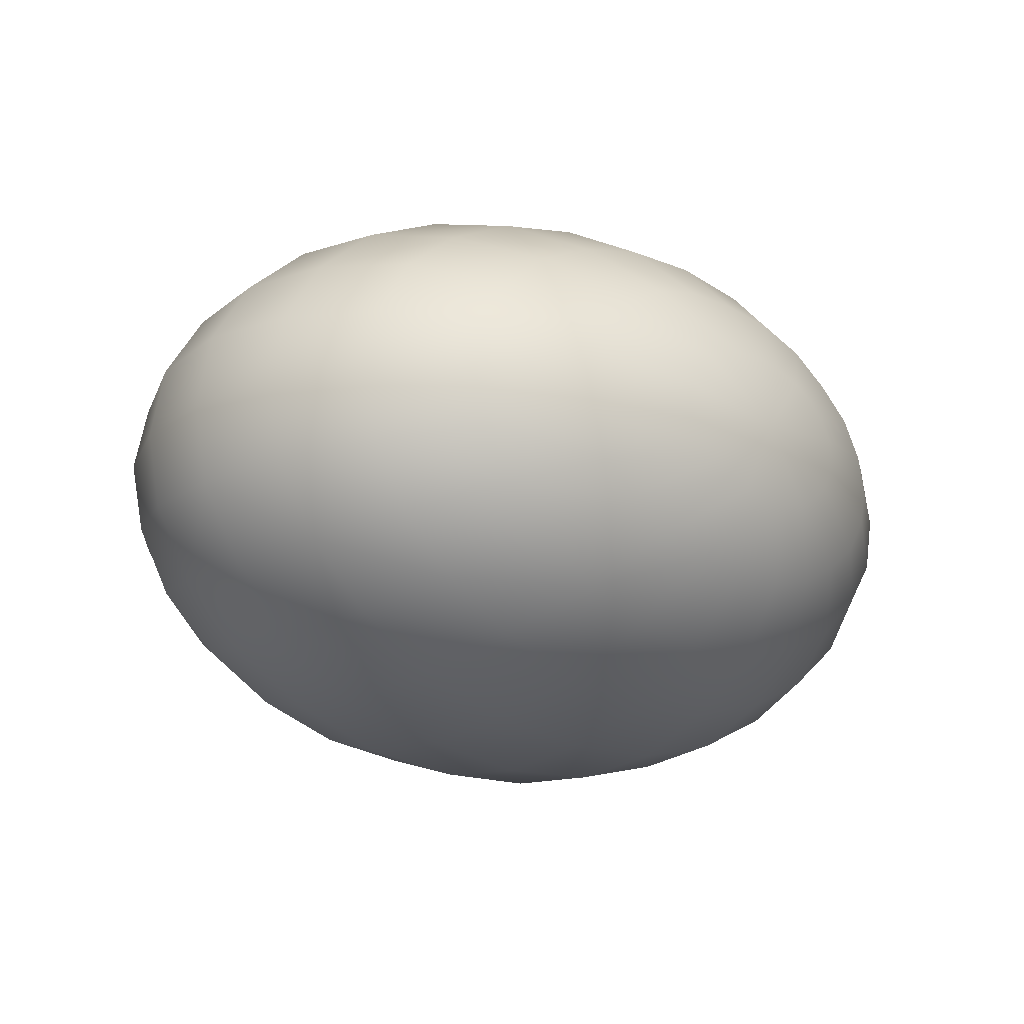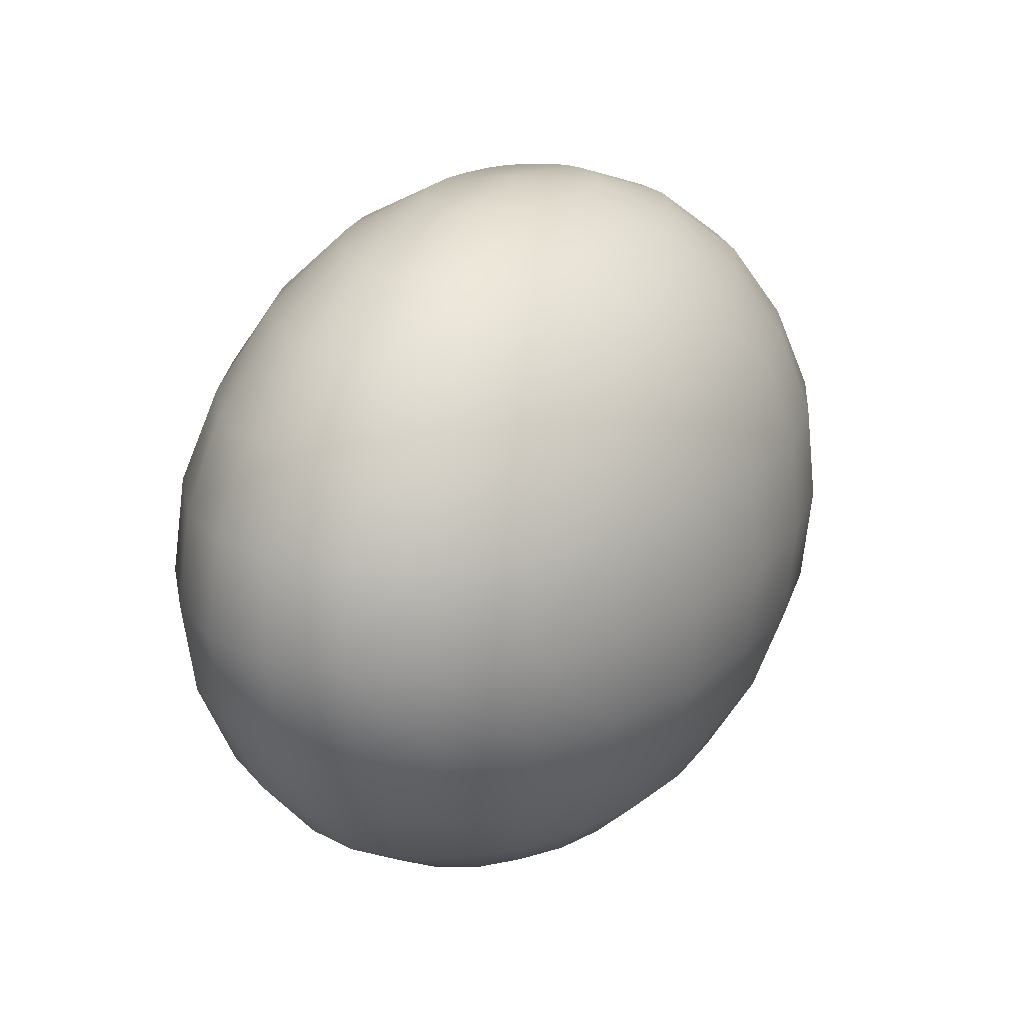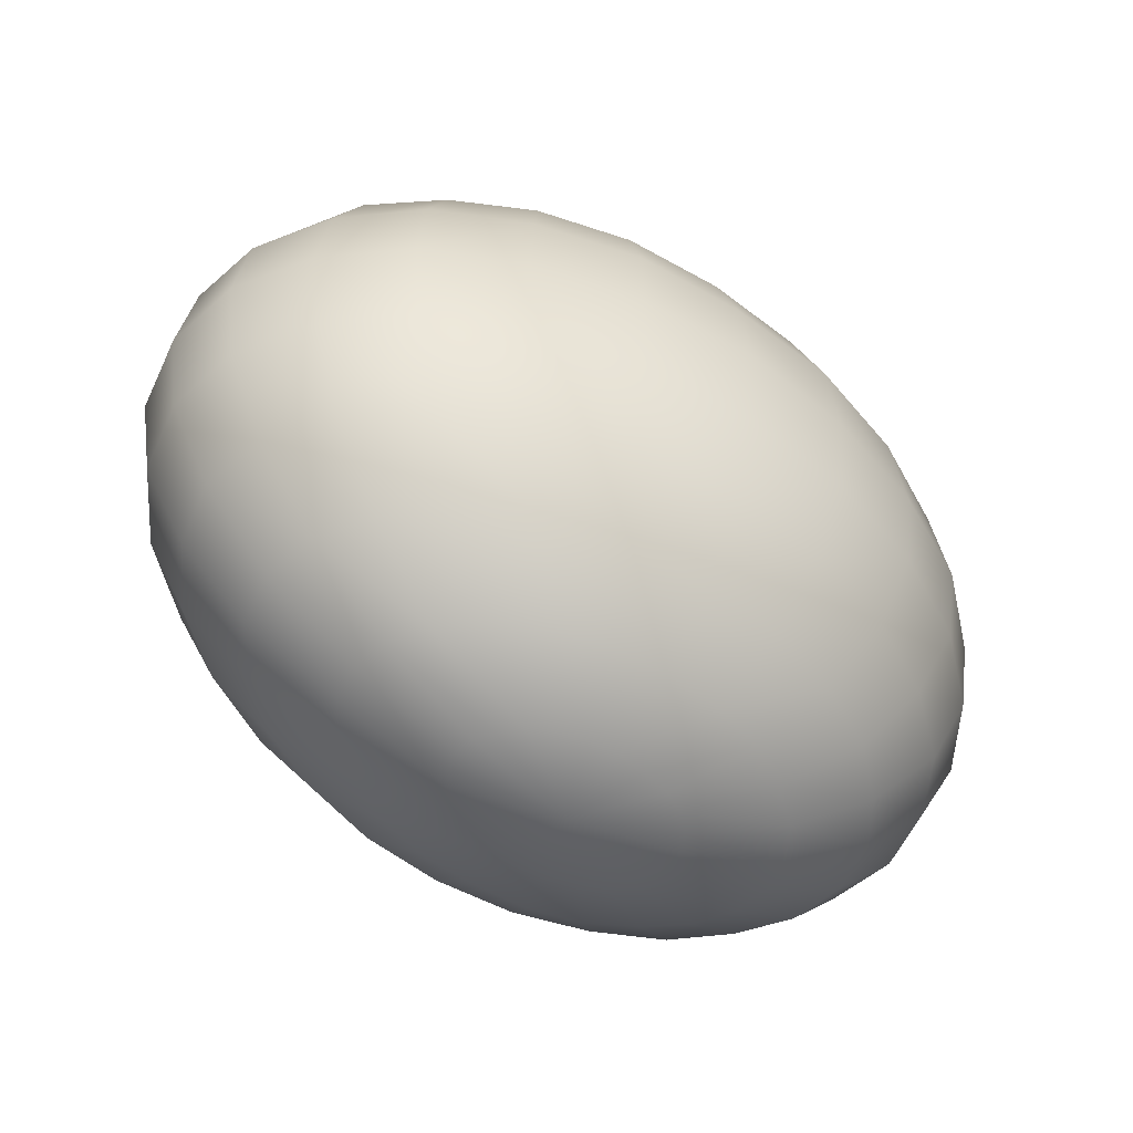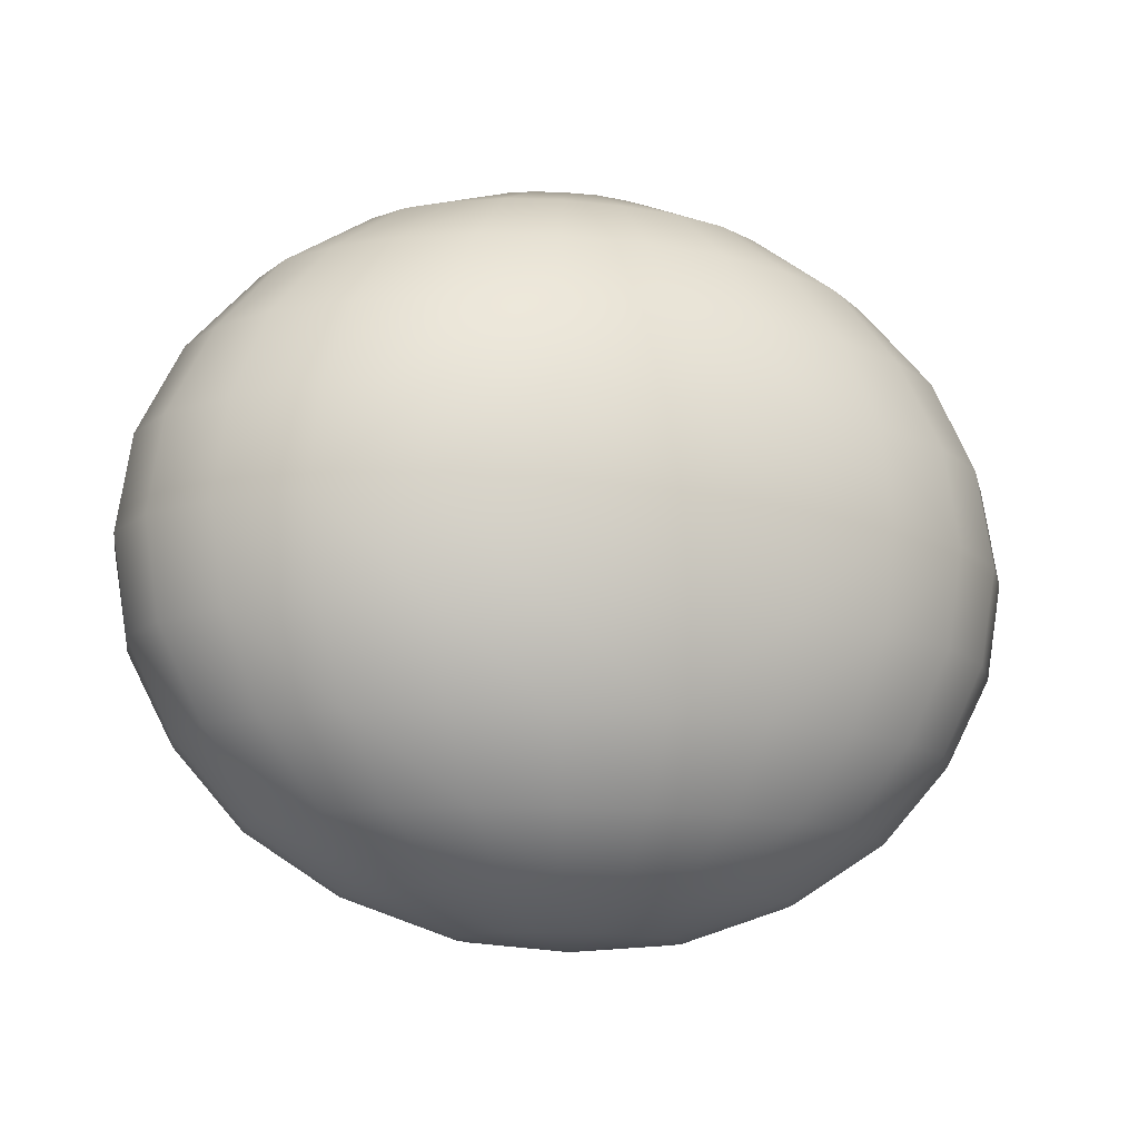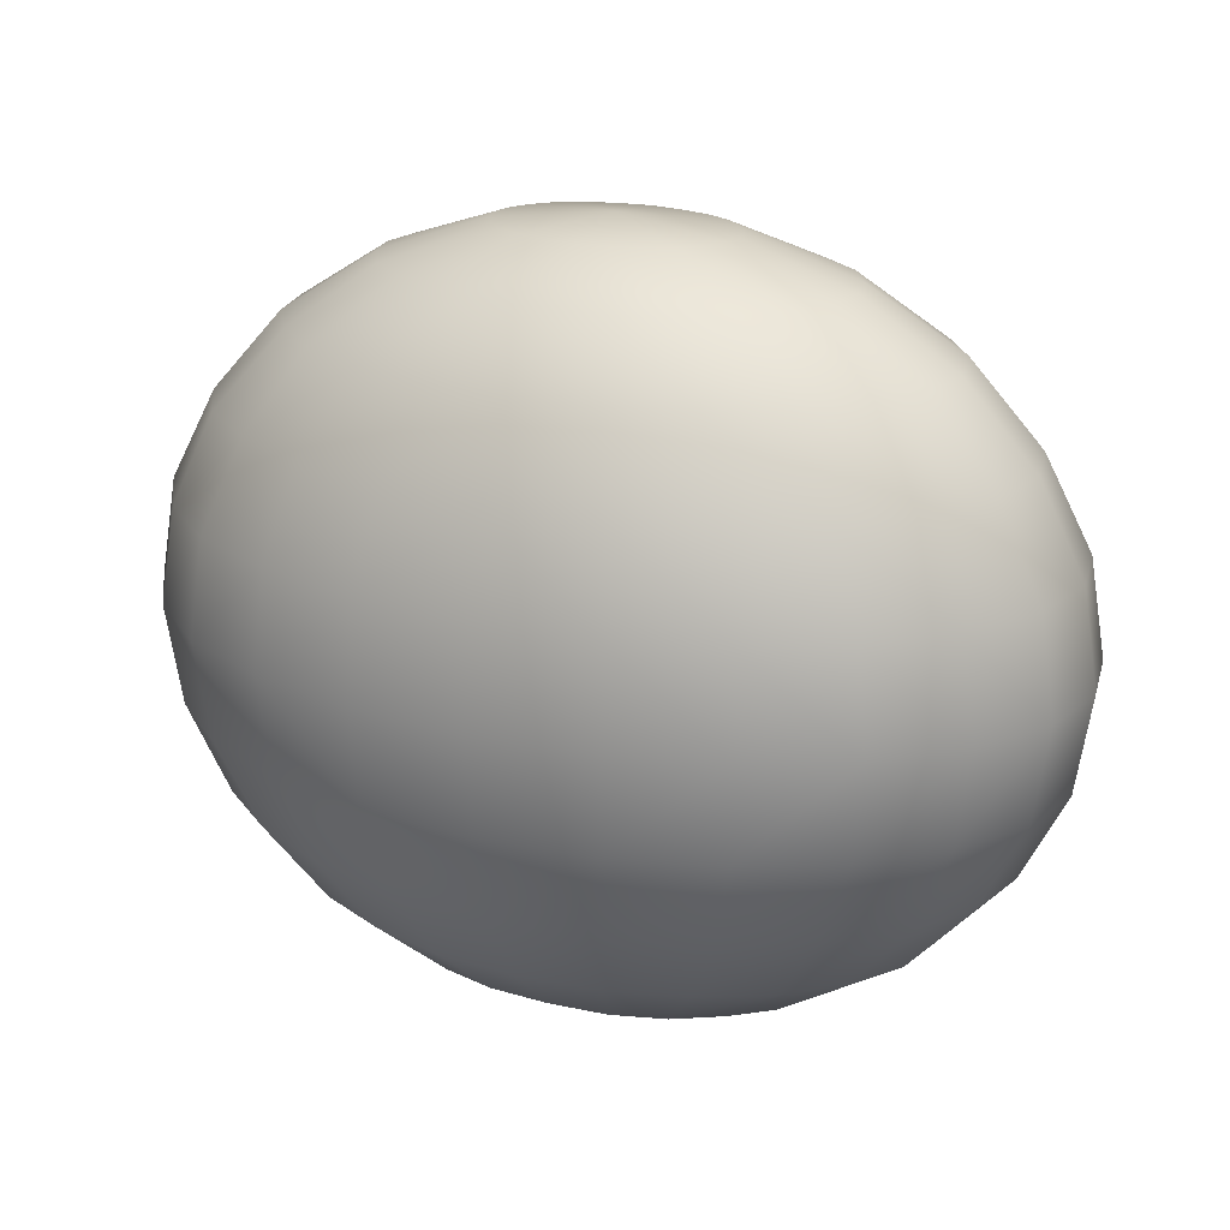
<metadata>
{"format":"obj","ext":"obj","renderer":"f3d","projection":"perspective","resolution":1024,"background":"white","views":[{"elev":-19.5,"azim":134.7,"up":"+Y"},{"elev":21.5,"azim":-58.8,"up":"+Z"},{"elev":-53.9,"azim":144.6,"up":"+Z"},{"elev":-13.1,"azim":160.3,"up":"+Z"},{"elev":21.4,"azim":-155.5,"up":"+Z"}]}
</metadata>
<code>
o ellipsoi
v 0 0 -1
v 0.3 0.05 -0.97
v 0.31 0 -0.97
v 0.27 0.1 -0.97
v 0.22 0.15 -0.97
v 0.16 0.18 -0.97
v 0.08 0.2 -0.97
v 0 0.21 -0.97
v -0.08 0.2 -0.97
v -0.16 0.18 -0.97
v -0.22 0.15 -0.97
v -0.27 0.1 -0.97
v -0.3 0.05 -0.97
v -0.31 0 -0.97
v -0.27 -0.1 -0.97
v -0.3 -0.05 -0.97
v -0.22 -0.15 -0.97
v -0.16 -0.18 -0.97
v -0.08 -0.2 -0.97
v 0 -0.21 -0.97
v 0.08 -0.2 -0.97
v 0.16 -0.18 -0.97
v 0.22 -0.15 -0.97
v 0.27 -0.1 -0.97
v 0.3 -0.05 -0.97
v 0.6 0 -0.87
v 0.58 0.1 -0.87
v 0.52 0.2 -0.87
v 0.42 0.28 -0.87
v 0.3 0.35 -0.87
v 0.16 0.39 -0.87
v -0.16 0.39 -0.87
v 0 0.4 -0.87
v -0.3 0.35 -0.87
v -0.42 0.28 -0.87
v -0.52 0.2 -0.87
v -0.58 0.1 -0.87
v -0.6 0 -0.87
v -0.58 -0.1 -0.87
v -0.52 -0.2 -0.87
v -0.42 -0.28 -0.87
v -0.3 -0.35 -0.87
v -0.16 -0.39 -0.87
v 0.16 -0.39 -0.87
v 0 -0.4 -0.87
v 0.3 -0.35 -0.87
v 0.42 -0.28 -0.87
v 0.52 -0.2 -0.87
v 0.58 -0.1 -0.87
v 0.85 0 -0.71
v 0.82 0.15 -0.71
v 0.73 0.28 -0.71
v 0.6 0.4 -0.71
v 0.42 0.49 -0.71
v 0.22 0.55 -0.71
v -0.22 0.55 -0.71
v 0 0.57 -0.71
v -0.42 0.49 -0.71
v -0.6 0.4 -0.71
v -0.73 0.28 -0.71
v -0.82 0.15 -0.71
v -0.85 0 -0.71
v -0.82 -0.15 -0.71
v -0.73 -0.28 -0.71
v -0.6 -0.4 -0.71
v -0.42 -0.49 -0.71
v -0.22 -0.55 -0.71
v 0.22 -0.55 -0.71
v 0 -0.57 -0.71
v 0.42 -0.49 -0.71
v 0.6 -0.4 -0.71
v 0.73 -0.28 -0.71
v 0.82 -0.15 -0.71
v 1.04 0 -0.5
v 1 0.18 -0.5
v 0.9 0.35 -0.5
v 0.73 0.49 -0.5
v 0.52 0.6 -0.5
v 0.27 0.67 -0.5
v -0.27 0.67 -0.5
v 0 0.69 -0.5
v -0.52 0.6 -0.5
v -0.73 0.49 -0.5
v -0.9 0.35 -0.5
v -1 0.18 -0.5
v -1.04 0 -0.5
v -1 -0.18 -0.5
v -0.9 -0.35 -0.5
v -0.73 -0.49 -0.5
v -0.52 -0.6 -0.5
v -0.27 -0.67 -0.5
v 0.27 -0.67 -0.5
v 0 -0.69 -0.5
v 0.52 -0.6 -0.5
v 0.73 -0.49 -0.5
v 0.9 -0.35 -0.5
v 1 -0.18 -0.5
v 1.16 0 -0.26
v 1.12 0.2 -0.26
v 1 0.39 -0.26
v 0.82 0.55 -0.26
v 0.58 0.67 -0.26
v 0.3 0.75 -0.26
v -0.3 0.75 -0.26
v 0 0.77 -0.26
v -0.58 0.67 -0.26
v -0.82 0.55 -0.26
v -1 0.39 -0.26
v -1.12 0.2 -0.26
v -1.16 0 -0.26
v -1.12 -0.2 -0.26
v -1 -0.39 -0.26
v -0.82 -0.55 -0.26
v -0.58 -0.67 -0.26
v -0.3 -0.75 -0.26
v 0.3 -0.75 -0.26
v 0 -0.77 -0.26
v 0.58 -0.67 -0.26
v 0.82 -0.55 -0.26
v 1 -0.39 -0.26
v 1.12 -0.2 -0.26
v 1.2 0 0
v 1.16 0.21 0
v 1.04 0.4 0
v 0.85 0.57 0
v 0.6 0.69 0
v 0.31 0.77 0
v -0.31 0.77 0
v 0 0.8 0
v -0.6 0.69 0
v -0.85 0.57 0
v -1.04 0.4 0
v -1.16 0.21 0
v -1.2 0 0
v -1.16 -0.21 -0
v -1.04 -0.4 -0
v -0.85 -0.57 -0
v -0.6 -0.69 -0
v -0.31 -0.77 -0
v 0.31 -0.77 -0
v 0 -0.8 -0
v 0.6 -0.69 -0
v 0.85 -0.57 -0
v 1.04 -0.4 -0
v 1.16 -0.21 -0
v 1.12 0.2 0.26
v 1.16 -0 0.26
v 1 0.39 0.26
v 0.82 0.55 0.26
v 0.58 0.67 0.26
v 0.3 0.75 0.26
v 0 0.77 0.26
v -0.3 0.75 0.26
v -0.58 0.67 0.26
v -0.82 0.55 0.26
v -1 0.39 0.26
v -1.12 0.2 0.26
v -1.12 -0.2 0.26
v -1.16 -0 0.26
v -1 -0.39 0.26
v -0.82 -0.55 0.26
v -0.58 -0.67 0.26
v -0.3 -0.75 0.26
v 0 -0.77 0.26
v 0.3 -0.75 0.26
v 0.58 -0.67 0.26
v 0.82 -0.55 0.26
v 1 -0.39 0.26
v 1.12 -0.2 0.26
v 1 0.18 0.5
v 1.04 -0 0.5
v 0.9 0.35 0.5
v 0.73 0.49 0.5
v 0.52 0.6 0.5
v 0.27 0.67 0.5
v 0 0.69 0.5
v -0.27 0.67 0.5
v -0.52 0.6 0.5
v -0.73 0.49 0.5
v -0.9 0.35 0.5
v -1 0.18 0.5
v -1 -0.18 0.5
v -1.04 -0 0.5
v -0.9 -0.35 0.5
v -0.73 -0.49 0.5
v -0.52 -0.6 0.5
v -0.27 -0.67 0.5
v 0 -0.69 0.5
v 0.27 -0.67 0.5
v 0.52 -0.6 0.5
v 0.73 -0.49 0.5
v 0.9 -0.35 0.5
v 1 -0.18 0.5
v 0.82 0.15 0.71
v 0.85 -0 0.71
v 0.73 0.28 0.71
v 0.6 0.4 0.71
v 0.42 0.49 0.71
v 0.22 0.55 0.71
v 0 0.57 0.71
v -0.22 0.55 0.71
v -0.42 0.49 0.71
v -0.6 0.4 0.71
v -0.73 0.28 0.71
v -0.82 0.15 0.71
v -0.82 -0.15 0.71
v -0.85 -0 0.71
v -0.73 -0.28 0.71
v -0.6 -0.4 0.71
v -0.42 -0.49 0.71
v -0.22 -0.55 0.71
v 0 -0.57 0.71
v 0.22 -0.55 0.71
v 0.42 -0.49 0.71
v 0.6 -0.4 0.71
v 0.73 -0.28 0.71
v 0.82 -0.15 0.71
v 0.58 0.1 0.87
v 0.6 -0 0.87
v 0.52 0.2 0.87
v 0.42 0.28 0.87
v 0.3 0.35 0.87
v 0.16 0.39 0.87
v 0 0.4 0.87
v -0.16 0.39 0.87
v -0.3 0.35 0.87
v -0.42 0.28 0.87
v -0.52 0.2 0.87
v -0.58 0.1 0.87
v -0.58 -0.1 0.87
v -0.6 -0 0.87
v -0.52 -0.2 0.87
v -0.42 -0.28 0.87
v -0.3 -0.35 0.87
v -0.16 -0.39 0.87
v 0 -0.4 0.87
v 0.16 -0.39 0.87
v 0.3 -0.35 0.87
v 0.42 -0.28 0.87
v 0.52 -0.2 0.87
v 0.58 -0.1 0.87
v 0.3 0.05 0.97
v 0.31 -0 0.97
v 0.27 0.1 0.97
v 0.22 0.15 0.97
v 0.16 0.18 0.97
v 0.08 0.2 0.97
v 0 0.21 0.97
v -0.08 0.2 0.97
v -0.16 0.18 0.97
v -0.22 0.15 0.97
v -0.27 0.1 0.97
v -0.3 0.05 0.97
v -0.3 -0.05 0.97
v -0.31 -0 0.97
v -0.27 -0.1 0.97
v -0.22 -0.15 0.97
v -0.16 -0.18 0.97
v -0.08 -0.2 0.97
v 0 -0.21 0.97
v 0.08 -0.2 0.97
v 0.16 -0.18 0.97
v 0.22 -0.15 0.97
v 0.27 -0.1 0.97
v 0.3 -0.05 0.97
v 0 -0 1
f 1 2 3
f 1 4 2
f 1 5 4
f 1 6 5
f 1 7 6
f 1 8 7
f 1 9 8
f 1 10 9
f 1 11 10
f 1 12 11
f 1 13 12
f 1 14 13
f 1 15 16
f 1 17 15
f 1 18 17
f 1 19 18
f 1 20 19
f 1 21 20
f 1 22 21
f 1 23 22
f 1 24 23
f 1 25 24
f 1 3 25
f 1 16 14
f 3 2 26
f 2 4 27
f 4 5 28
f 5 6 29
f 6 7 30
f 7 8 31
f 8 32 33
f 9 34 32
f 10 35 34
f 11 36 35
f 12 37 36
f 13 38 37
f 14 16 38
f 16 15 39
f 15 17 40
f 17 18 41
f 18 19 42
f 19 20 43
f 20 44 45
f 21 46 44
f 22 47 46
f 23 48 47
f 24 49 48
f 25 26 49
f 26 27 50
f 27 28 51
f 28 29 52
f 29 30 53
f 30 31 54
f 31 33 55
f 33 56 57
f 32 58 56
f 34 59 58
f 35 60 59
f 36 61 60
f 37 62 61
f 38 39 62
f 39 40 63
f 40 41 64
f 41 42 65
f 42 43 66
f 43 45 67
f 45 68 69
f 44 70 68
f 46 71 70
f 47 72 71
f 48 73 72
f 49 50 73
f 50 51 74
f 51 52 75
f 52 53 76
f 53 54 77
f 54 55 78
f 55 57 79
f 57 80 81
f 56 82 80
f 58 83 82
f 59 84 83
f 60 85 84
f 61 86 85
f 62 63 86
f 63 64 87
f 64 65 88
f 65 66 89
f 66 67 90
f 67 69 91
f 69 92 93
f 68 94 92
f 70 95 94
f 71 96 95
f 72 97 96
f 73 74 97
f 74 75 98
f 75 76 99
f 76 77 100
f 77 78 101
f 78 79 102
f 79 81 103
f 81 104 105
f 80 106 104
f 82 107 106
f 83 108 107
f 84 109 108
f 85 110 109
f 86 87 110
f 87 88 111
f 88 89 112
f 89 90 113
f 90 91 114
f 91 93 115
f 93 116 117
f 92 118 116
f 94 119 118
f 95 120 119
f 96 121 120
f 97 98 121
f 98 99 122
f 99 100 123
f 100 101 124
f 101 102 125
f 102 103 126
f 103 105 127
f 105 128 129
f 104 130 128
f 106 131 130
f 107 132 131
f 108 133 132
f 109 134 133
f 110 111 134
f 111 112 135
f 112 113 136
f 113 114 137
f 114 115 138
f 115 117 139
f 117 140 141
f 116 142 140
f 118 143 142
f 119 144 143
f 120 145 144
f 121 122 145
f 122 146 147
f 123 148 146
f 124 149 148
f 125 150 149
f 126 151 150
f 127 152 151
f 129 128 152
f 128 130 153
f 130 131 154
f 131 132 155
f 132 133 156
f 133 134 157
f 134 158 159
f 135 160 158
f 136 161 160
f 137 162 161
f 138 163 162
f 139 164 163
f 141 140 164
f 140 142 165
f 142 143 166
f 143 144 167
f 144 145 168
f 145 122 169
f 147 170 171
f 146 172 170
f 148 173 172
f 149 174 173
f 150 175 174
f 151 176 175
f 152 153 176
f 153 154 177
f 154 155 178
f 155 156 179
f 156 157 180
f 157 159 181
f 159 182 183
f 158 184 182
f 160 185 184
f 161 186 185
f 162 187 186
f 163 188 187
f 164 165 188
f 165 166 189
f 166 167 190
f 167 168 191
f 168 169 192
f 169 147 193
f 171 194 195
f 170 196 194
f 172 197 196
f 173 198 197
f 174 199 198
f 175 200 199
f 176 177 200
f 177 178 201
f 178 179 202
f 179 180 203
f 180 181 204
f 181 183 205
f 183 206 207
f 182 208 206
f 184 209 208
f 185 210 209
f 186 211 210
f 187 212 211
f 188 189 212
f 189 190 213
f 190 191 214
f 191 192 215
f 192 193 216
f 193 171 217
f 195 218 219
f 194 220 218
f 196 221 220
f 197 222 221
f 198 223 222
f 199 224 223
f 200 201 224
f 201 202 225
f 202 203 226
f 203 204 227
f 204 205 228
f 205 207 229
f 207 230 231
f 206 232 230
f 208 233 232
f 209 234 233
f 210 235 234
f 211 236 235
f 212 213 236
f 213 214 237
f 214 215 238
f 215 216 239
f 216 217 240
f 217 195 241
f 219 242 243
f 218 244 242
f 220 245 244
f 221 246 245
f 222 247 246
f 223 248 247
f 224 225 248
f 225 226 249
f 226 227 250
f 227 228 251
f 228 229 252
f 229 231 253
f 231 254 255
f 230 256 254
f 232 257 256
f 233 258 257
f 234 259 258
f 235 260 259
f 236 237 260
f 237 238 261
f 238 239 262
f 239 240 263
f 240 241 264
f 241 219 265
f 243 242 266
f 242 244 266
f 244 245 266
f 245 246 266
f 246 247 266
f 247 248 266
f 248 249 266
f 249 250 266
f 250 251 266
f 251 252 266
f 252 253 266
f 253 255 266
f 255 254 266
f 254 256 266
f 256 257 266
f 257 258 266
f 258 259 266
f 259 260 266
f 260 261 266
f 261 262 266
f 262 263 266
f 263 264 266
f 264 265 266
f 265 243 266
f 26 2 27
f 27 4 28
f 28 5 29
f 29 6 30
f 30 7 31
f 31 8 33
f 9 32 8
f 10 34 9
f 11 35 10
f 12 36 11
f 13 37 12
f 14 38 13
f 38 16 39
f 39 15 40
f 40 17 41
f 41 18 42
f 42 19 43
f 43 20 45
f 21 44 20
f 22 46 21
f 23 47 22
f 24 48 23
f 25 49 24
f 3 26 25
f 50 27 51
f 51 28 52
f 52 29 53
f 53 30 54
f 54 31 55
f 55 33 57
f 32 56 33
f 34 58 32
f 35 59 34
f 36 60 35
f 37 61 36
f 38 62 37
f 62 39 63
f 63 40 64
f 64 41 65
f 65 42 66
f 66 43 67
f 67 45 69
f 44 68 45
f 46 70 44
f 47 71 46
f 48 72 47
f 49 73 48
f 26 50 49
f 74 51 75
f 75 52 76
f 76 53 77
f 77 54 78
f 78 55 79
f 79 57 81
f 56 80 57
f 58 82 56
f 59 83 58
f 60 84 59
f 61 85 60
f 62 86 61
f 86 63 87
f 87 64 88
f 88 65 89
f 89 66 90
f 90 67 91
f 91 69 93
f 68 92 69
f 70 94 68
f 71 95 70
f 72 96 71
f 73 97 72
f 50 74 73
f 98 75 99
f 99 76 100
f 100 77 101
f 101 78 102
f 102 79 103
f 103 81 105
f 80 104 81
f 82 106 80
f 83 107 82
f 84 108 83
f 85 109 84
f 86 110 85
f 110 87 111
f 111 88 112
f 112 89 113
f 113 90 114
f 114 91 115
f 115 93 117
f 92 116 93
f 94 118 92
f 95 119 94
f 96 120 95
f 97 121 96
f 74 98 97
f 122 99 123
f 123 100 124
f 124 101 125
f 125 102 126
f 126 103 127
f 127 105 129
f 104 128 105
f 106 130 104
f 107 131 106
f 108 132 107
f 109 133 108
f 110 134 109
f 134 111 135
f 135 112 136
f 136 113 137
f 137 114 138
f 138 115 139
f 139 117 141
f 116 140 117
f 118 142 116
f 119 143 118
f 120 144 119
f 121 145 120
f 98 122 121
f 123 146 122
f 124 148 123
f 125 149 124
f 126 150 125
f 127 151 126
f 129 152 127
f 152 128 153
f 153 130 154
f 154 131 155
f 155 132 156
f 156 133 157
f 157 134 159
f 135 158 134
f 136 160 135
f 137 161 136
f 138 162 137
f 139 163 138
f 141 164 139
f 164 140 165
f 165 142 166
f 166 143 167
f 167 144 168
f 168 145 169
f 169 122 147
f 146 170 147
f 148 172 146
f 149 173 148
f 150 174 149
f 151 175 150
f 152 176 151
f 176 153 177
f 177 154 178
f 178 155 179
f 179 156 180
f 180 157 181
f 181 159 183
f 158 182 159
f 160 184 158
f 161 185 160
f 162 186 161
f 163 187 162
f 164 188 163
f 188 165 189
f 189 166 190
f 190 167 191
f 191 168 192
f 192 169 193
f 193 147 171
f 170 194 171
f 172 196 170
f 173 197 172
f 174 198 173
f 175 199 174
f 176 200 175
f 200 177 201
f 201 178 202
f 202 179 203
f 203 180 204
f 204 181 205
f 205 183 207
f 182 206 183
f 184 208 182
f 185 209 184
f 186 210 185
f 187 211 186
f 188 212 187
f 212 189 213
f 213 190 214
f 214 191 215
f 215 192 216
f 216 193 217
f 217 171 195
f 194 218 195
f 196 220 194
f 197 221 196
f 198 222 197
f 199 223 198
f 200 224 199
f 224 201 225
f 225 202 226
f 226 203 227
f 227 204 228
f 228 205 229
f 229 207 231
f 206 230 207
f 208 232 206
f 209 233 208
f 210 234 209
f 211 235 210
f 212 236 211
f 236 213 237
f 237 214 238
f 238 215 239
f 239 216 240
f 240 217 241
f 241 195 219
f 218 242 219
f 220 244 218
f 221 245 220
f 222 246 221
f 223 247 222
f 224 248 223
f 248 225 249
f 249 226 250
f 250 227 251
f 251 228 252
f 252 229 253
f 253 231 255
f 230 254 231
f 232 256 230
f 233 257 232
f 234 258 233
f 235 259 234
f 236 260 235
f 260 237 261
f 261 238 262
f 262 239 263
f 263 240 264
f 264 241 265
f 265 219 243

</code>
